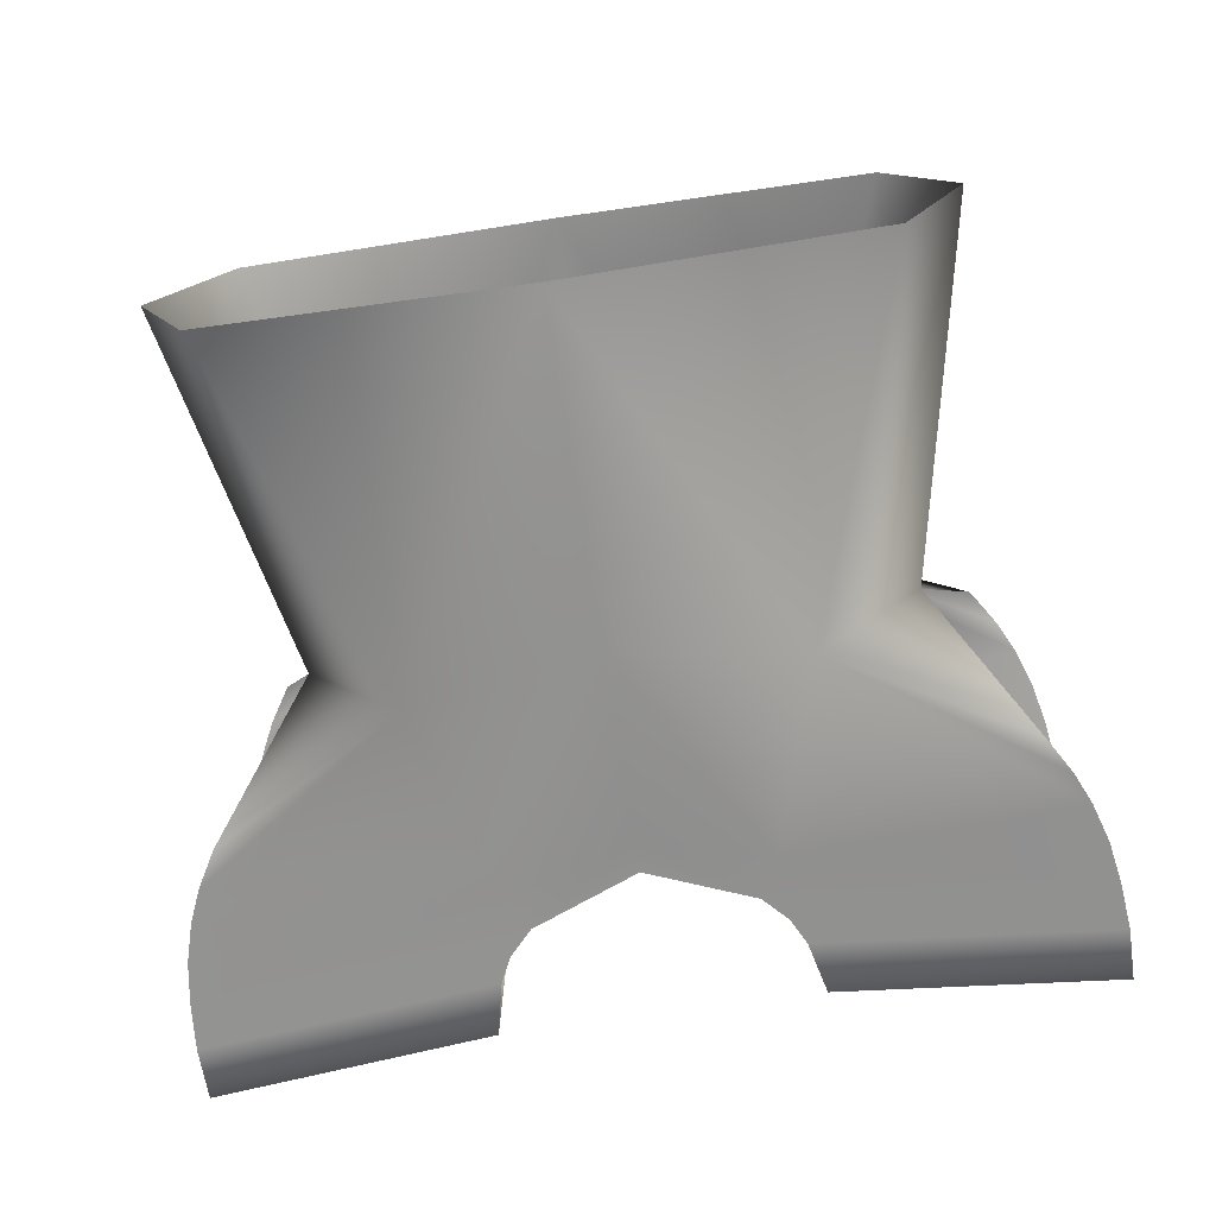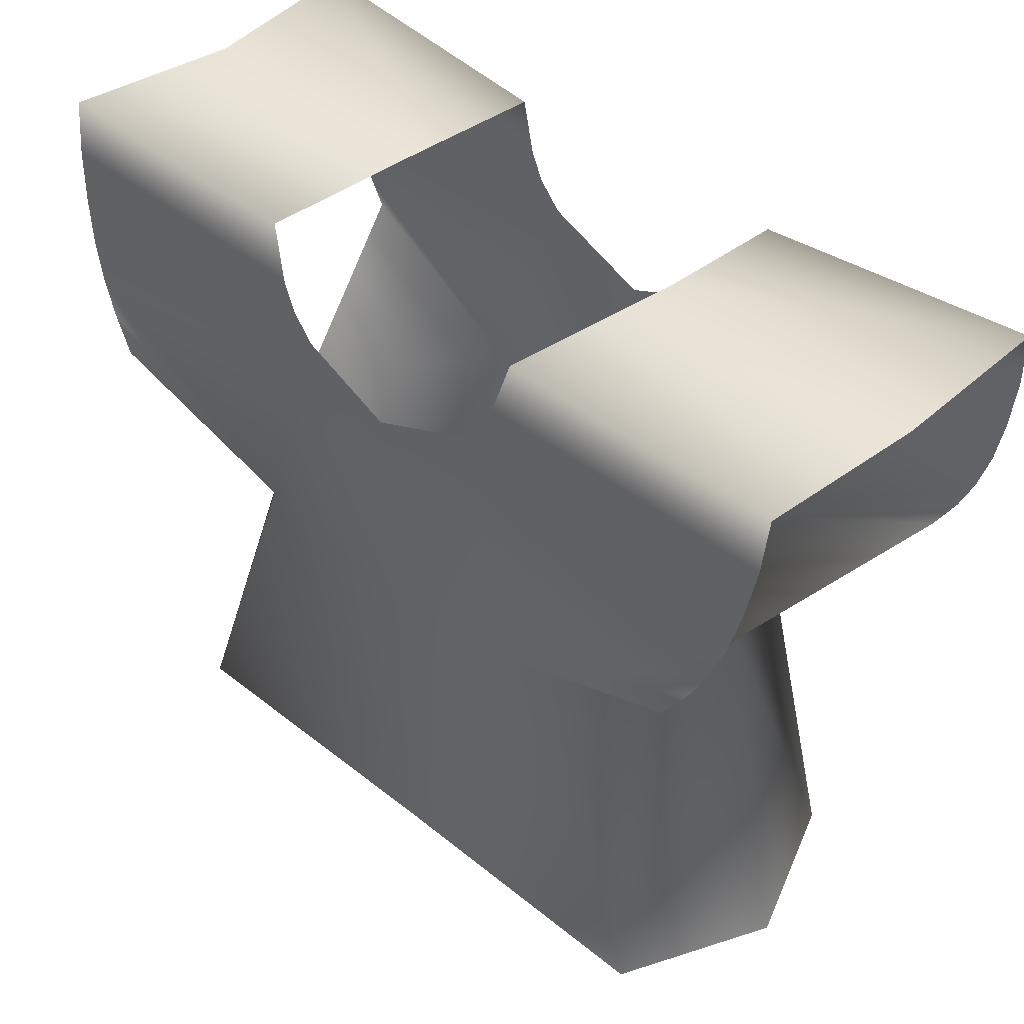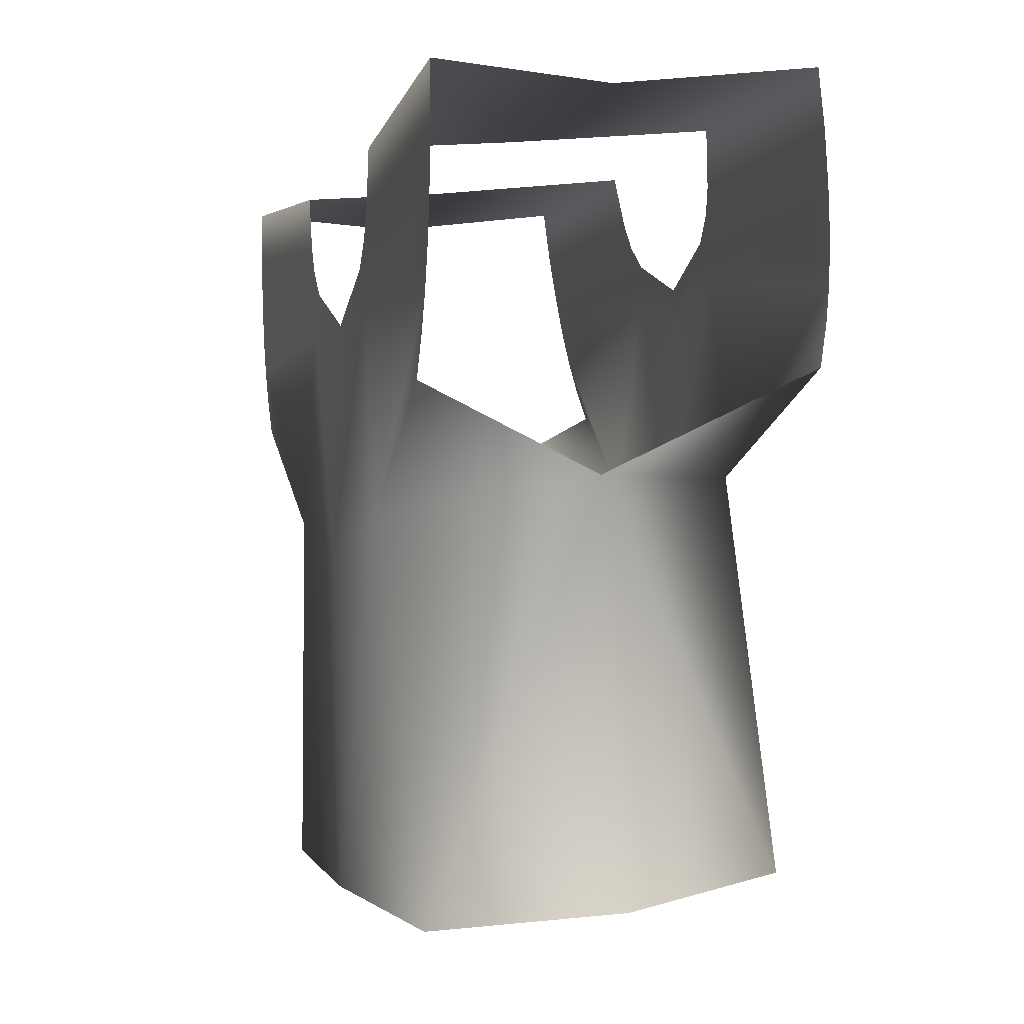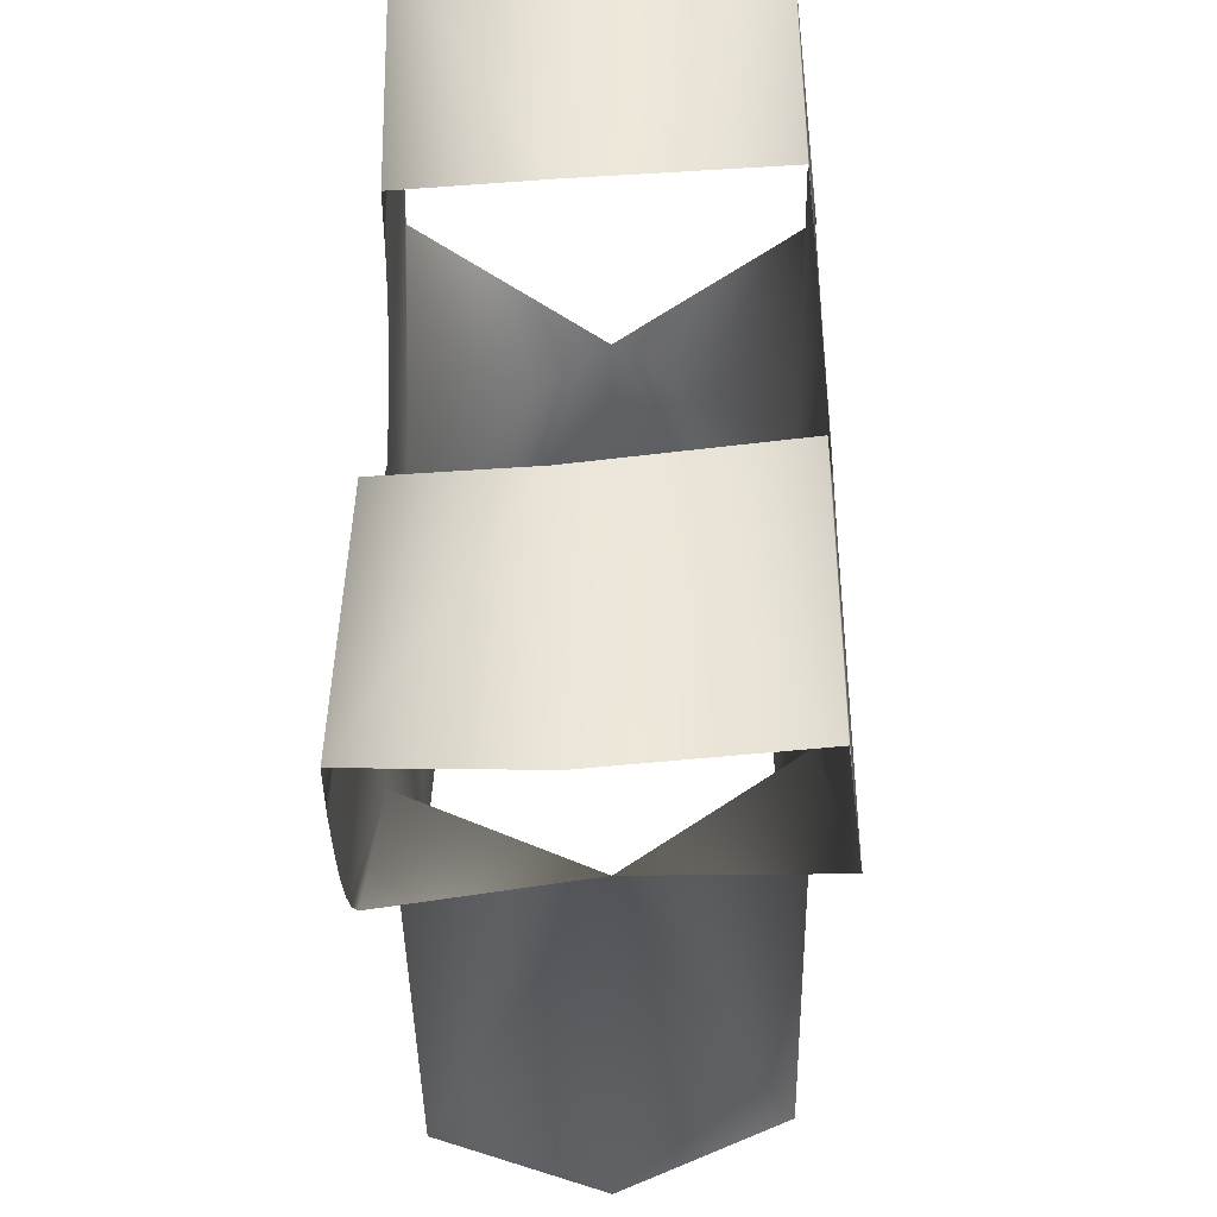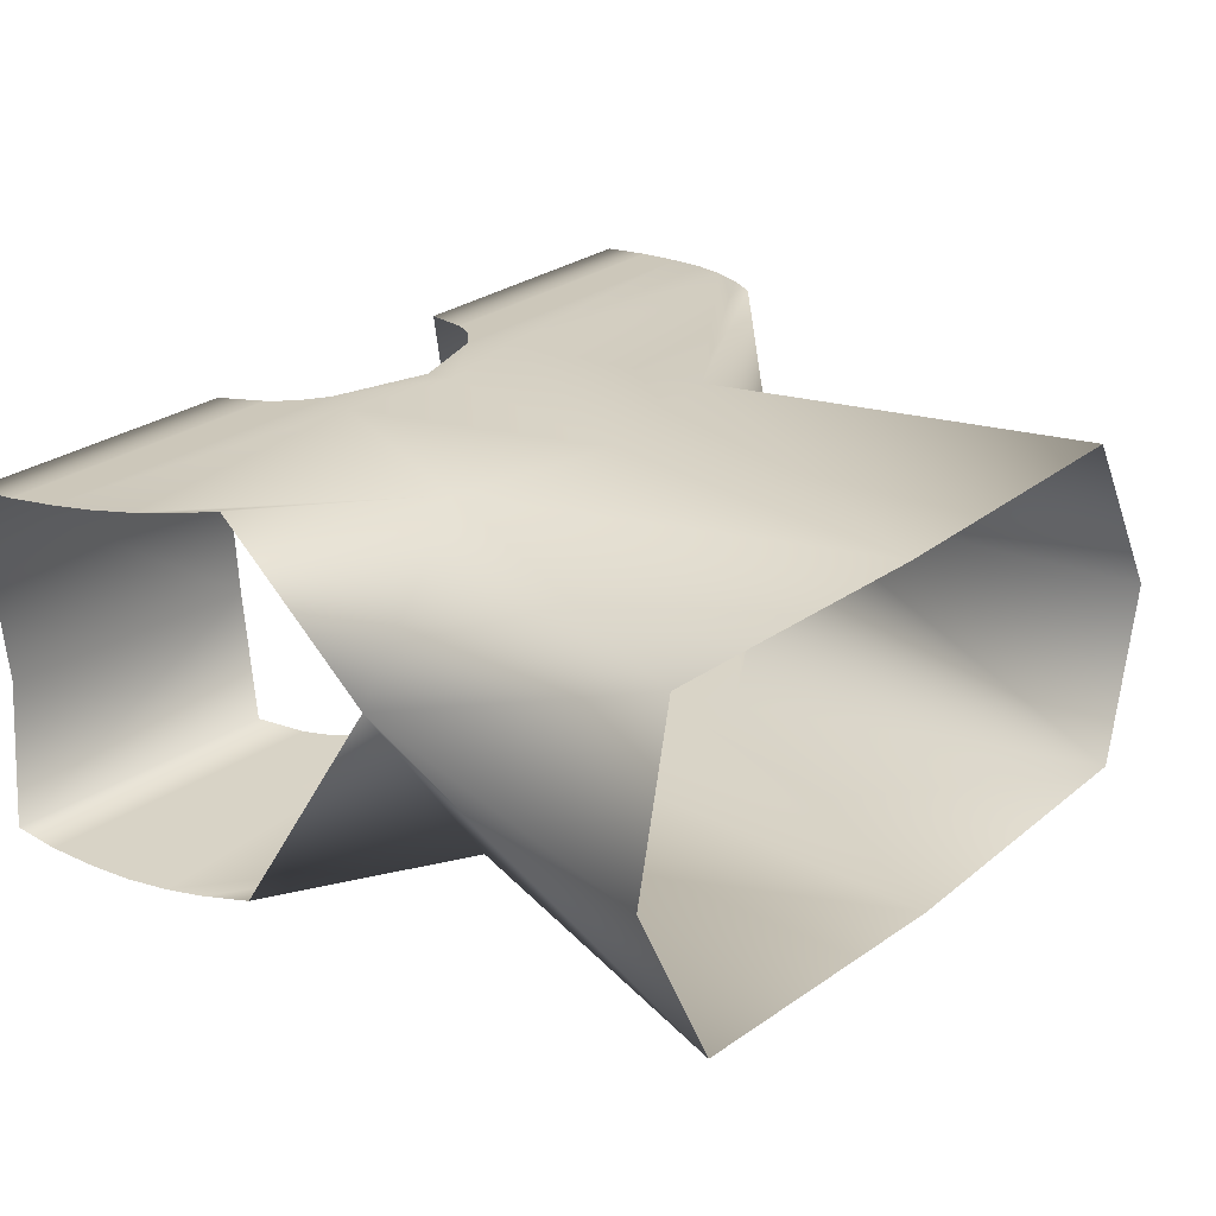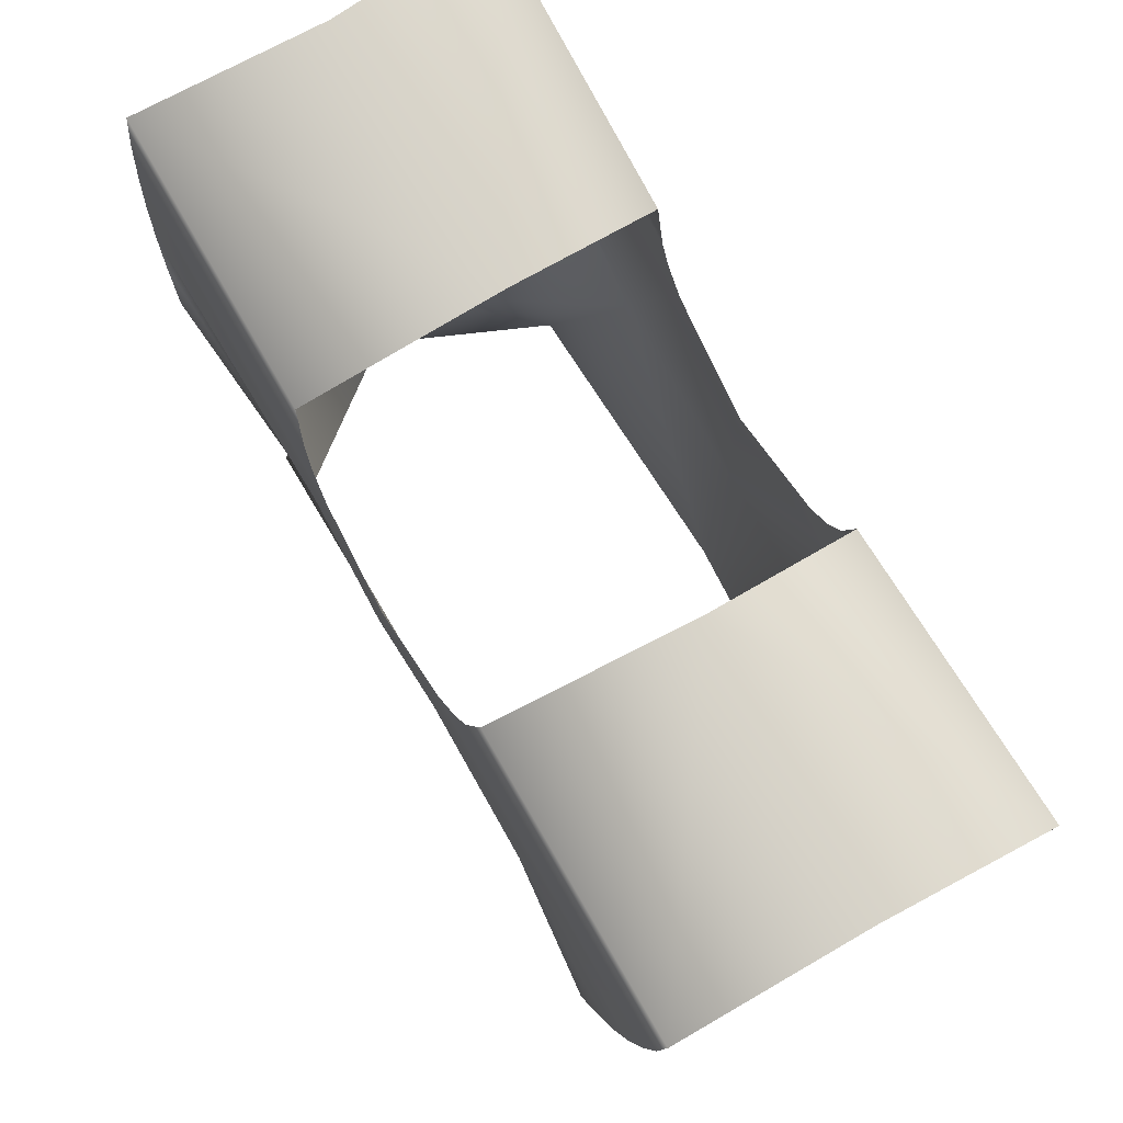
<metadata>
{"format":"obj","ext":"obj","renderer":"f3d","projection":"perspective","resolution":1024,"background":"white","views":[{"elev":-66.0,"azim":8.7,"up":"+Z"},{"elev":43.3,"azim":43.4,"up":"+Y"},{"elev":-1.5,"azim":-105.3,"up":"+Y"},{"elev":50.3,"azim":-90.0,"up":"+Y"},{"elev":27.5,"azim":-48.6,"up":"+Z"},{"elev":78.5,"azim":59.7,"up":"+Y"}]}
</metadata>
<code>
v 0.1269 -0.006789 -0.1248
v 0.2081 -0.2573 -0.1112
v 0.001791 -0.2573 -0.1218
v 0.0011 -0.02942 -0.1272
v 0.2021 0.01788 0.001788
v 0.2544 -0.2438 0.002455
v 0.2448 0.08341 0.1296
v 0.1175 0.02087 0.1152
v 0.2608 0.1082 0.1266
v 0.1066 0.2398 -0.0285
v 0.1007 0.2553 0.1083
v 0.2936 0.2573 0.1081
v 0.2946 0.2403 -0.0201
v 0.2923 0.2205 0.1126
v 0.09059 0.2187 0.1129
v 0.08078 0.2008 0.1151
v 0.06405 0.1846 0.1171
v 0.2875 0.1866 0.1168
v 0.07644 0.1557 0.1207
v 0.2718 0.1306 0.1238
v 0.2812 0.1573 0.1205
v 0.000556 0.1359 0.1231
v 0.000898 -0.002175 0.1139
v 0.000751 0.1598 0.1202
v 0.2579 0.06915 -0.1277
v 0.2729 0.09533 -0.1282
v 0.2989 0.2477 -0.1296
v 0.1064 0.2311 -0.125
v 0.2993 0.2107 -0.1294
v 0.08901 0.1748 -0.1243
v 0.09801 0.1935 -0.1246
v 0.296 0.1762 -0.1292
v 0.07303 0.1573 -0.1238
v 0.2828 0.1187 -0.1286
v 0.08669 0.1291 -0.124
v 0.291 0.1462 -0.1289
v 3e-06 0.1039 -0.1223
v 0.000671 0.1276 -0.1223
v 0.000796 -0.2316 0.1102
v 0.2114 -0.2292 0.1128
v -0.2077 -0.2573 -0.1112
v -0.1265 -0.006789 -0.1248
v -0.254 -0.2438 0.002455
v -0.2017 0.01788 0.001788
v -0.2448 0.08341 0.1296
v -0.1175 0.02087 0.1152
v -0.2608 0.1082 0.1266
v -0.2936 0.2573 0.1081
v -0.1007 0.2553 0.1083
v -0.1066 0.2398 -0.0285
v -0.2946 0.2403 -0.0201
v -0.2923 0.2205 0.1126
v -0.08078 0.2008 0.1151
v -0.09059 0.2187 0.1129
v -0.2875 0.1866 0.1168
v -0.06405 0.1846 0.1171
v -0.2718 0.1306 0.1238
v -0.07644 0.1557 0.1207
v -0.2812 0.1573 0.1205
v -0.2579 0.06915 -0.1277
v -0.2729 0.09533 -0.1282
v -0.1064 0.2311 -0.125
v -0.2989 0.2477 -0.1296
v -0.2993 0.2107 -0.1294
v -0.09801 0.1935 -0.1246
v -0.08901 0.1748 -0.1243
v -0.07303 0.1573 -0.1238
v -0.296 0.1762 -0.1292
v -0.08669 0.1291 -0.124
v -0.2828 0.1187 -0.1286
v -0.291 0.1462 -0.1289
v -0.211 -0.2292 0.1128
f 1 2 3
f 1 3 4
f 2 1 5
f 2 5 6
f 7 8 5
f 9 8 7
f 10 11 12
f 10 12 13
f 14 15 16
f 11 15 14
f 11 14 12
f 16 17 18
f 16 18 14
f 19 8 20
f 19 20 21
f 20 8 9
f 18 17 19
f 18 19 21
f 19 22 23
f 19 23 8
f 17 24 22
f 17 22 19
f 25 5 1
f 26 25 1
f 27 28 10
f 27 10 13
f 29 30 31
f 29 31 28
f 29 28 27
f 32 33 30
f 32 30 29
f 34 1 35
f 34 35 36
f 34 26 1
f 32 36 35
f 32 35 33
f 4 37 35
f 4 35 1
f 37 38 33
f 37 33 35
f 39 40 8
f 39 8 23
f 40 6 5
f 40 5 8
f 3 41 42
f 3 42 4
f 41 43 44
f 41 44 42
f 45 44 46
f 47 45 46
f 48 49 50
f 48 50 51
f 52 53 54
f 52 54 49
f 52 49 48
f 55 56 53
f 55 53 52
f 57 46 58
f 57 58 59
f 57 47 46
f 55 59 58
f 55 58 56
f 23 22 58
f 23 58 46
f 22 24 56
f 22 56 58
f 60 42 44
f 61 42 60
f 50 62 63
f 50 63 51
f 64 65 66
f 62 65 64
f 62 64 63
f 66 67 68
f 66 68 64
f 69 42 70
f 69 70 71
f 70 42 61
f 68 67 69
f 68 69 71
f 69 37 4
f 69 4 42
f 67 38 37
f 67 37 69
f 46 72 39
f 46 39 23
f 72 46 44
f 72 44 43

</code>
